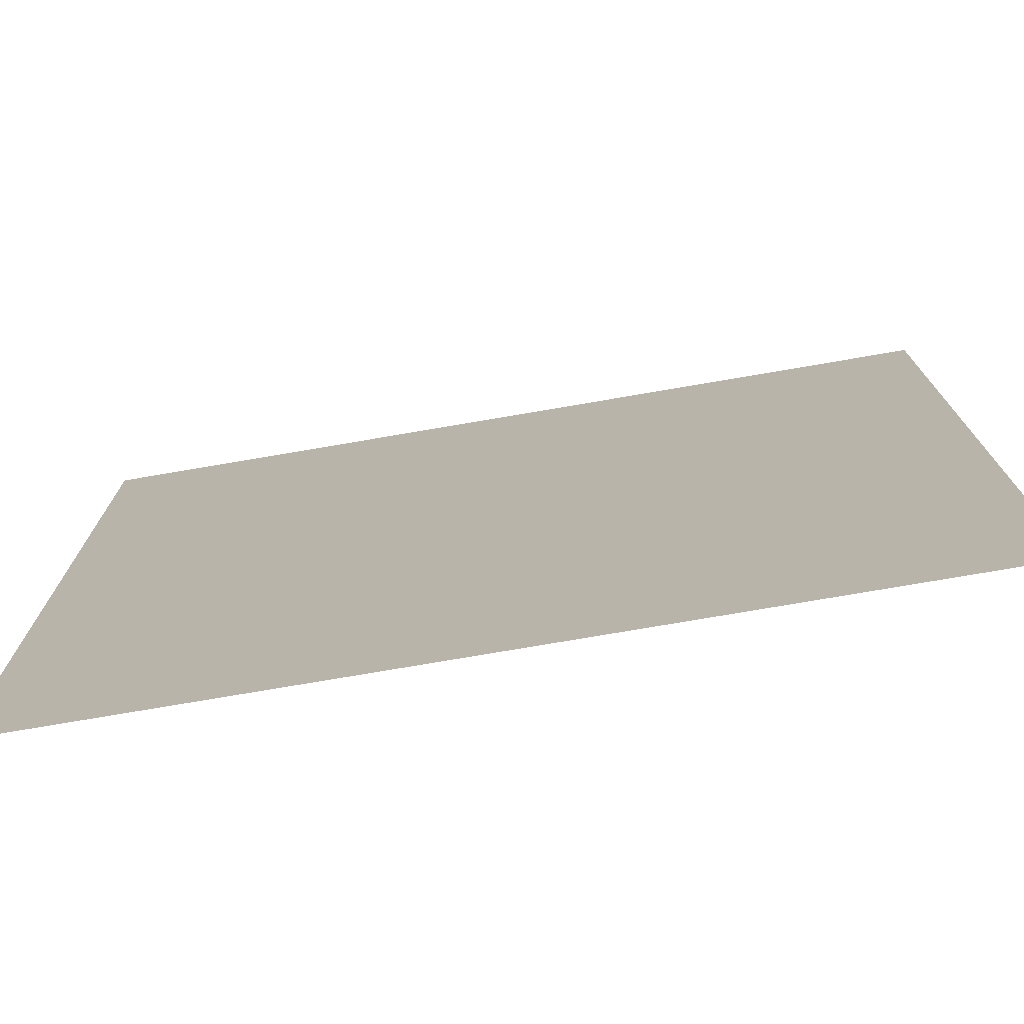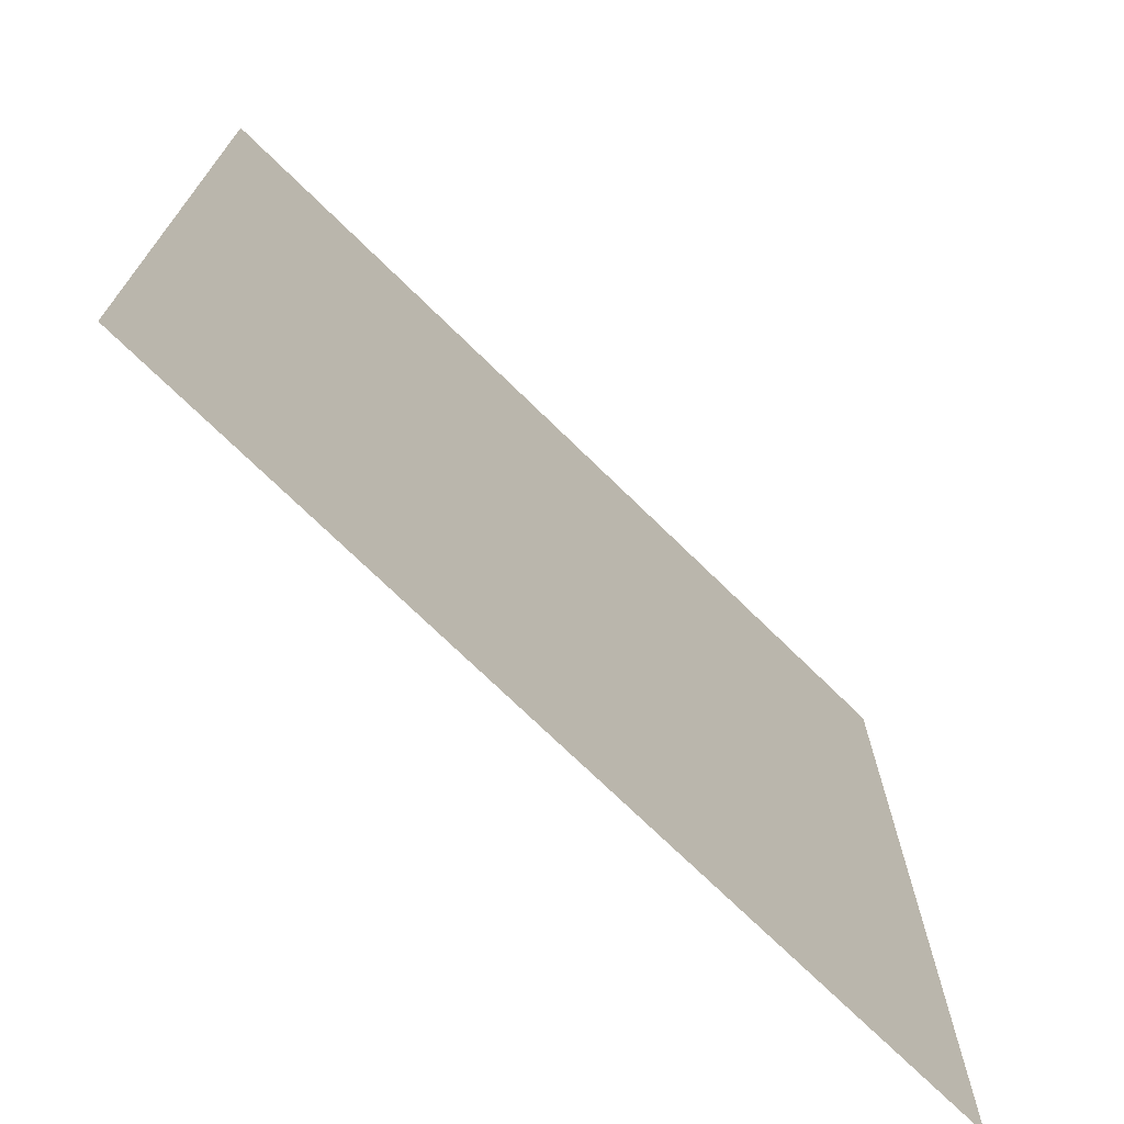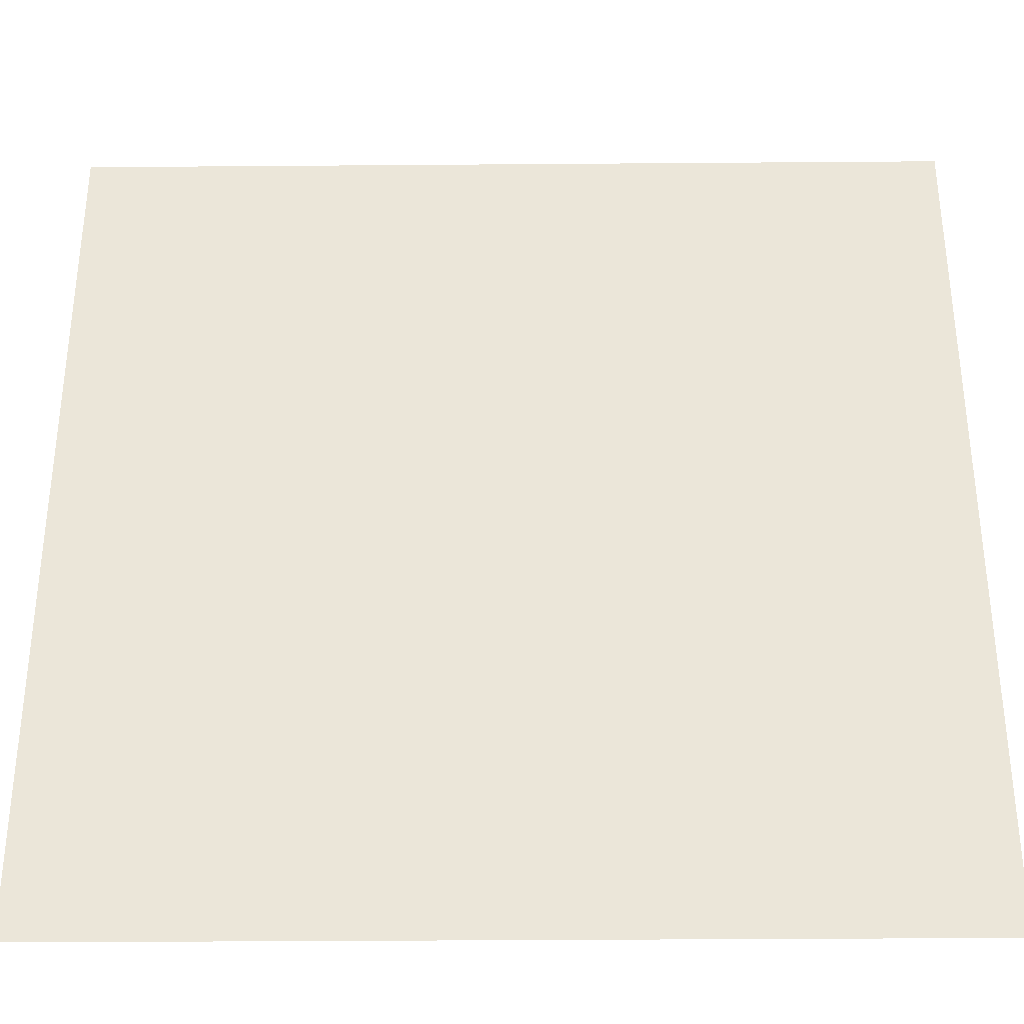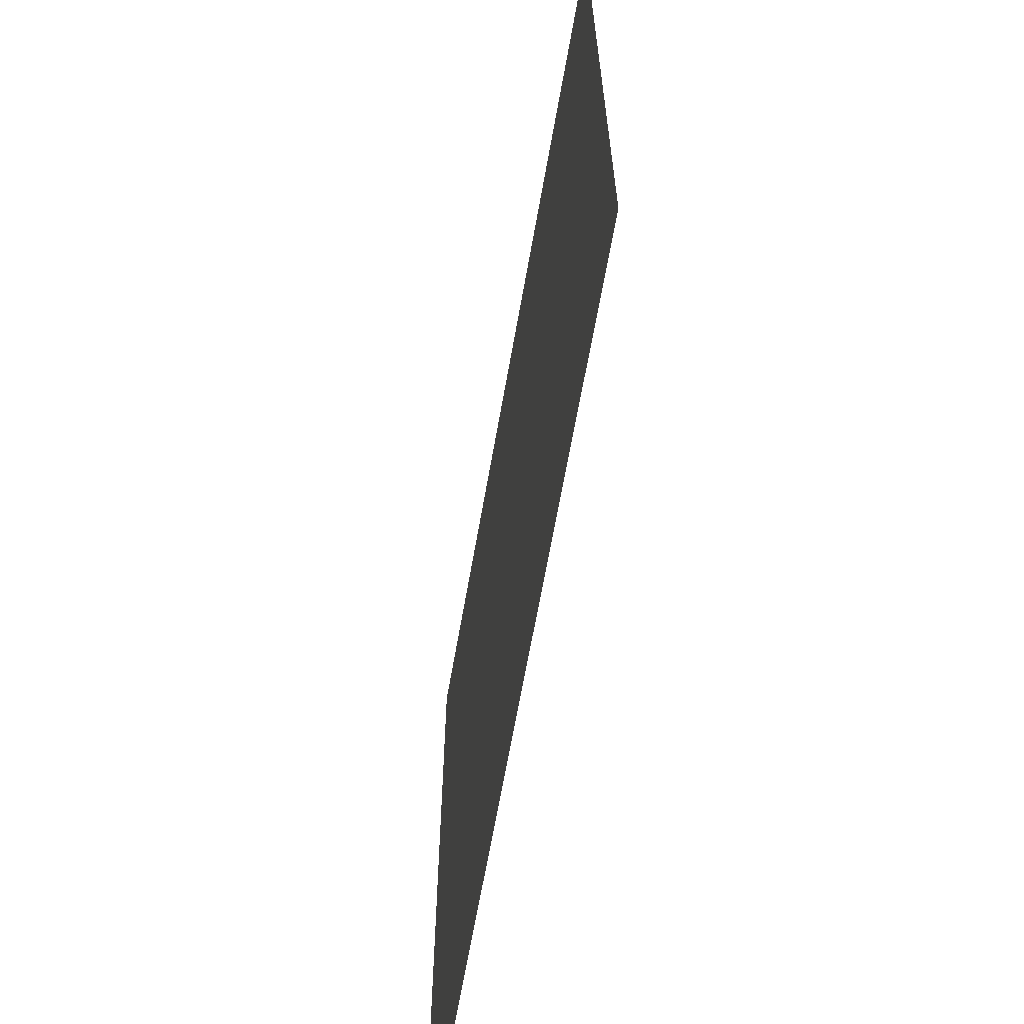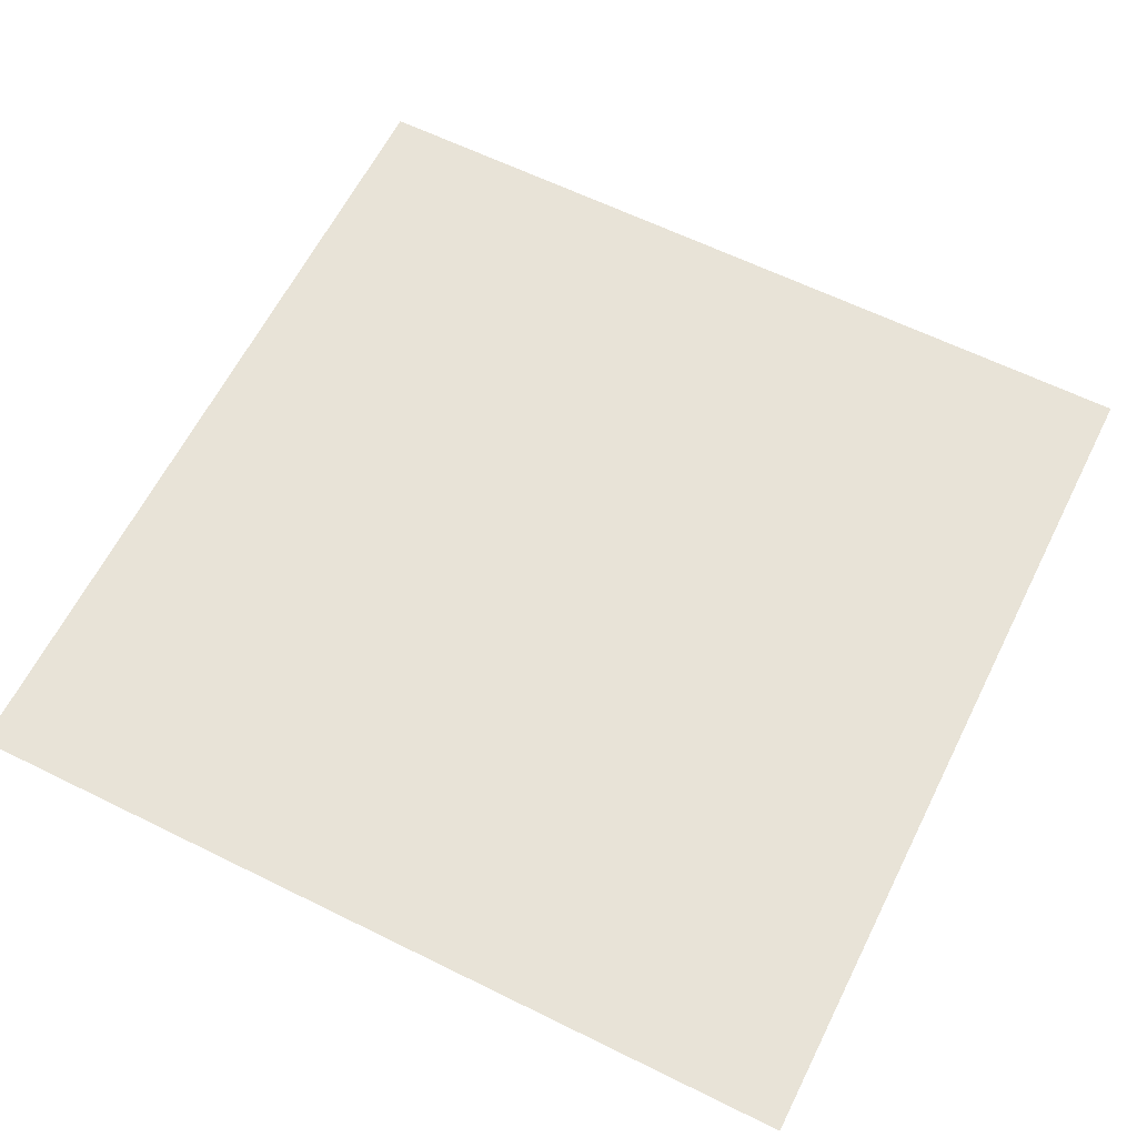
<metadata>
{"format":"obj","ext":"obj","renderer":"f3d","projection":"perspective","resolution":1024,"background":"white","views":[{"elev":-75.9,"azim":9.7,"up":"+Y"},{"elev":-72.7,"azim":-44.4,"up":"+Y"},{"elev":-34.5,"azim":-179.4,"up":"+Y"},{"elev":-66.1,"azim":80.0,"up":"+Y"},{"elev":62.3,"azim":-63.4,"up":"+Z"}]}
</metadata>
<code>
o Plane
v -2 -2 -0
v 2 -2 -0
v -2 2 0
v 2 2 0
v -2 0 0
v 0 -2 -0
v 2 0 0
v 0 2 0
v 0 0 0
v -2 -1 -0
v 1 -2 -0
v 2 1 0
v -1 2 0
v -2 1 0
v -1 -2 -0
v 2 -1 -0
v 1 2 0
v 0 1 0
v 0 -1 -0
v -1 0 0
v 1 0 0
v 1 -1 -0
v -1 -1 -0
v -1 1 0
v 1 1 0
v -2 -1.5 -0
v 1.5 -2 -0
v 2 1.5 0
v -1.5 2 0
v -2 0.5 0
v -0.5 -2 -0
v 2 -0.5 -0
v 0.5 2 0
v 0 1.5 0
v 0 -0.5 -0
v -1.5 0 0
v 0.5 0 0
v -2 -0.5 -0
v 0.5 -2 -0
v 2 0.5 0
v -0.5 2 0
v -2 1.5 0
v -1.5 -2 -0
v 2 -1.5 -0
v 1.5 2 0
v 0 0.5 0
v 0 -1.5 -0
v -0.5 0 0
v 1.5 0 0
v 1 -0.5 -0
v 1 -1.5 -0
v 0.5 -1 -0
v 1.5 -1 -0
v -1 -0.5 -0
v -1 -1.5 -0
v -1.5 -1 -0
v -0.5 -1 -0
v -1 1.5 0
v -1 0.5 0
v -1.5 1 0
v -0.5 1 0
v 1 1.5 0
v 1 0.5 0
v 0.5 1 0
v 1.5 1 0
v 1.5 0.5 0
v 0.5 0.5 0
v 0.5 1.5 0
v -0.5 0.5 0
v -1.5 0.5 0
v -1.5 1.5 0
v -0.5 -1.5 -0
v -1.5 -1.5 -0
v -1.5 -0.5 -0
v 1.5 -1.5 -0
v 0.5 -1.5 -0
v 0.5 -0.5 -0
v 1.5 -0.5 -0
v -0.5 -0.5 -0
v -0.5 1.5 0
v 1.5 1.5 0
v -2 -1.75 -0
v 1.75 -2 -0
v 2 1.75 0
v -1.75 2 0
v -2 0.25 0
v -0.25 -2 -0
v 2 -0.25 -0
v 0.25 2 0
v 0 1.75 0
v 0 -0.25 -0
v -1.75 0 0
v 0.25 0 0
v -2 -0.75 -0
v 0.75 -2 -0
v 2 0.75 0
v -0.75 2 0
v -2 1.25 0
v -1.25 -2 -0
v 2 -1.25 -0
v 1.25 2 0
v 0 0.75 0
v 0 -1.25 -0
v -0.75 0 0
v 1.25 0 0
v 1 -0.25 -0
v 1 -1.25 -0
v 0.25 -1 -0
v 1.25 -1 -0
v -1 -0.25 -0
v -1 -1.25 -0
v -1.75 -1 -0
v -0.75 -1 -0
v -1 1.75 0
v -1 0.75 0
v -1.75 1 0
v -0.75 1 0
v 1 1.75 0
v 1 0.75 0
v 0.25 1 0
v 1.25 1 0
v -2 -1.25 -0
v 1.25 -2 -0
v 2 1.25 0
v -1.25 2 0
v -2 0.75 0
v -0.75 -2 -0
v 2 -0.75 -0
v 0.75 2 0
v 0 1.25 0
v 0 -0.75 -0
v -1.25 0 0
v 0.75 0 0
v -2 -0.25 -0
v 0.25 -2 -0
v 2 0.25 0
v -0.25 2 0
v -2 1.75 0
v -1.75 -2 -0
v 2 -1.75 -0
v 1.75 2 0
v 0 0.25 0
v 0 -1.75 -0
v -0.25 0 0
v 1.75 0 0
v 1 -0.75 -0
v 1 -1.75 -0
v 0.75 -1 -0
v 1.75 -1 -0
v -1 -0.75 -0
v -1 -1.75 -0
v -1.25 -1 -0
v -0.25 -1 -0
v -1 1.25 0
v -1 0.25 0
v -1.25 1 0
v -0.25 1 0
v 1 1.25 0
v 1 0.25 0
v 0.75 1 0
v 1.75 1 0
v 1.5 0.75 0
v 1.5 0.25 0
v 1.25 0.5 0
v 1.75 0.5 0
v 0.5 0.75 0
v 0.5 0.25 0
v 0.25 0.5 0
v 0.75 0.5 0
v 0.5 1.75 0
v 0.5 1.25 0
v 0.25 1.5 0
v 0.75 1.5 0
v -0.5 0.75 0
v -0.5 0.25 0
v -0.75 0.5 0
v -0.25 0.5 0
v -1.5 0.75 0
v -1.5 0.25 0
v -1.75 0.5 0
v -1.25 0.5 0
v -1.5 1.75 0
v -1.5 1.25 0
v -1.75 1.5 0
v -1.25 1.5 0
v -0.5 -1.25 -0
v -0.5 -1.75 -0
v -0.75 -1.5 -0
v -0.25 -1.5 -0
v -1.5 -1.25 -0
v -1.5 -1.75 -0
v -1.75 -1.5 -0
v -1.25 -1.5 -0
v -1.5 -0.25 -0
v -1.5 -0.75 -0
v -1.75 -0.5 -0
v -1.25 -0.5 -0
v 1.5 -1.25 -0
v 1.5 -1.75 -0
v 1.25 -1.5 -0
v 1.75 -1.5 -0
v 0.5 -1.25 -0
v 0.5 -1.75 -0
v 0.25 -1.5 -0
v 0.75 -1.5 -0
v 0.5 -0.25 -0
v 0.5 -0.75 -0
v 0.25 -0.5 -0
v 0.75 -0.5 -0
v 1.5 -0.25 -0
v 1.5 -0.75 -0
v 1.25 -0.5 -0
v 1.75 -0.5 -0
v -0.5 -0.25 -0
v -0.5 -0.75 -0
v -0.75 -0.5 -0
v -0.25 -0.5 -0
v -0.5 1.75 0
v -0.5 1.25 0
v -0.75 1.5 0
v -0.25 1.5 0
v 1.5 1.75 0
v 1.5 1.25 0
v 1.25 1.5 0
v 1.75 1.5 0
v 1.75 1.25 0
v 1.25 1.25 0
v 1.25 1.75 0
v -0.25 1.25 0
v -0.75 1.25 0
v -0.75 1.75 0
v -0.25 -0.75 -0
v -0.75 -0.75 -0
v -0.75 -0.25 -0
v 1.75 -0.75 -0
v 1.25 -0.75 -0
v 1.25 -0.25 -0
v 0.75 -0.75 -0
v 0.25 -0.75 -0
v 0.25 -0.25 -0
v 0.75 -1.75 -0
v 0.25 -1.75 -0
v 0.25 -1.25 -0
v 1.75 -1.75 -0
v 1.25 -1.75 -0
v 1.25 -1.25 -0
v -1.25 -0.75 -0
v -1.75 -0.75 -0
v -1.75 -0.25 -0
v -1.25 -1.75 -0
v -1.75 -1.75 -0
v -1.75 -1.25 -0
v -0.25 -1.75 -0
v -0.75 -1.75 -0
v -0.75 -1.25 -0
v -1.25 1.25 0
v -1.75 1.25 0
v -1.75 1.75 0
v -1.25 0.25 0
v -1.75 0.25 0
v -1.75 0.75 0
v -0.25 0.25 0
v -0.75 0.25 0
v -0.75 0.75 0
v 0.75 1.25 0
v 0.25 1.25 0
v 0.25 1.75 0
v 0.75 0.25 0
v 0.25 0.25 0
v 0.25 0.75 0
v 1.75 0.25 0
v 1.25 0.25 0
v 1.25 0.75 0
v 1.75 0.75 0
v 0.75 0.75 0
v 0.75 1.75 0
v -0.25 0.75 0
v -1.25 0.75 0
v -1.25 1.75 0
v -0.25 -1.25 -0
v -1.25 -1.25 -0
v -1.25 -0.25 -0
v 1.75 -1.25 -0
v 0.75 -1.25 -0
v 0.75 -0.25 -0
v 1.75 -0.25 -0
v -0.25 -0.25 -0
v -0.25 1.75 0
v 1.75 1.75 0
f 84 141 289
f 90 137 288
f 91 144 287
f 88 145 286
f 106 133 285
f 107 148 284
f 100 149 283
f 110 132 282
f 111 152 281
f 103 153 280
f 114 125 279
f 115 156 278
f 102 157 277
f 118 129 276
f 119 160 275
f 96 161 274
f 162 121 273
f 163 164 272
f 136 165 271
f 166 120 270
f 167 168 269
f 159 169 268
f 170 89 267
f 171 172 266
f 158 173 265
f 174 117 264
f 175 176 263
f 142 177 262
f 178 116 261
f 179 180 260
f 155 181 259
f 182 85 258
f 183 184 257
f 154 185 256
f 186 113 255
f 187 188 254
f 143 189 253
f 190 112 252
f 191 192 251
f 151 193 250
f 194 92 249
f 195 196 248
f 150 197 247
f 198 109 246
f 199 200 245
f 140 201 244
f 202 108 243
f 203 204 242
f 147 205 241
f 206 93 240
f 207 208 239
f 146 209 238
f 210 105 237
f 211 212 236
f 128 213 235
f 214 104 234
f 215 216 233
f 131 217 232
f 218 97 231
f 219 220 230
f 130 221 229
f 222 101 228
f 223 224 227
f 124 225 226
f 226 81 223
f 161 223 65
f 12 226 161
f 227 62 158
f 121 158 25
f 65 227 121
f 228 17 118
f 224 118 62
f 81 228 224
f 229 80 219
f 157 219 61
f 18 229 157
f 230 58 154
f 117 154 24
f 61 230 117
f 231 13 114
f 220 114 58
f 80 231 220
f 232 79 215
f 153 215 57
f 19 232 153
f 233 54 150
f 113 150 23
f 57 233 113
f 234 20 110
f 216 110 54
f 79 234 216
f 235 78 211
f 149 211 53
f 16 235 149
f 236 50 146
f 109 146 22
f 53 236 109
f 237 21 106
f 212 106 50
f 78 237 212
f 238 77 207
f 148 207 52
f 22 238 148
f 239 35 131
f 108 131 19
f 52 239 108
f 240 9 91
f 208 91 35
f 77 240 208
f 241 76 203
f 95 203 39
f 11 241 95
f 242 47 143
f 135 143 6
f 39 242 135
f 243 19 103
f 204 103 47
f 76 243 204
f 244 75 199
f 83 199 27
f 2 244 83
f 245 51 147
f 123 147 11
f 27 245 123
f 246 22 107
f 200 107 51
f 75 246 200
f 247 74 195
f 152 195 56
f 23 247 152
f 248 38 94
f 112 94 10
f 56 248 112
f 249 5 134
f 196 134 38
f 74 249 196
f 250 73 191
f 99 191 43
f 15 250 99
f 251 26 82
f 139 82 1
f 43 251 139
f 252 10 122
f 192 122 26
f 73 252 192
f 253 72 187
f 87 187 31
f 6 253 87
f 254 55 151
f 127 151 15
f 31 254 127
f 255 23 111
f 188 111 55
f 72 255 188
f 256 71 183
f 156 183 60
f 24 256 156
f 257 42 98
f 116 98 14
f 60 257 116
f 258 3 138
f 184 138 42
f 71 258 184
f 259 70 179
f 132 179 36
f 20 259 132
f 260 30 86
f 92 86 5
f 36 260 92
f 261 14 126
f 180 126 30
f 70 261 180
f 262 69 175
f 144 175 48
f 9 262 144
f 263 59 155
f 104 155 20
f 48 263 104
f 264 24 115
f 176 115 59
f 69 264 176
f 265 68 171
f 160 171 64
f 25 265 160
f 266 34 130
f 120 130 18
f 64 266 120
f 267 8 90
f 172 90 34
f 68 267 172
f 268 67 167
f 133 167 37
f 21 268 133
f 269 46 142
f 93 142 9
f 37 269 93
f 270 18 102
f 168 102 46
f 67 270 168
f 271 66 163
f 145 163 49
f 7 271 145
f 272 63 159
f 105 159 21
f 49 272 105
f 273 25 119
f 164 119 63
f 66 273 164
f 274 65 162
f 165 162 66
f 40 274 165
f 275 64 166
f 169 166 67
f 63 275 169
f 276 33 170
f 173 170 68
f 62 276 173
f 277 61 174
f 177 174 69
f 46 277 177
f 278 60 178
f 181 178 70
f 59 278 181
f 279 29 182
f 185 182 71
f 58 279 185
f 280 57 186
f 189 186 72
f 47 280 189
f 281 56 190
f 193 190 73
f 55 281 193
f 282 36 194
f 197 194 74
f 54 282 197
f 283 53 198
f 201 198 75
f 44 283 201
f 284 52 202
f 205 202 76
f 51 284 205
f 285 37 206
f 209 206 77
f 50 285 209
f 286 49 210
f 213 210 78
f 32 286 213
f 287 48 214
f 217 214 79
f 35 287 217
f 288 41 218
f 221 218 80
f 34 288 221
f 289 45 222
f 225 222 81
f 28 289 225
f 84 4 141
f 90 8 137
f 91 9 144
f 88 7 145
f 106 21 133
f 107 22 148
f 100 16 149
f 110 20 132
f 111 23 152
f 103 19 153
f 114 13 125
f 115 24 156
f 102 18 157
f 118 17 129
f 119 25 160
f 96 12 161
f 162 65 121
f 163 66 164
f 136 40 165
f 166 64 120
f 167 67 168
f 159 63 169
f 170 33 89
f 171 68 172
f 158 62 173
f 174 61 117
f 175 69 176
f 142 46 177
f 178 60 116
f 179 70 180
f 155 59 181
f 182 29 85
f 183 71 184
f 154 58 185
f 186 57 113
f 187 72 188
f 143 47 189
f 190 56 112
f 191 73 192
f 151 55 193
f 194 36 92
f 195 74 196
f 150 54 197
f 198 53 109
f 199 75 200
f 140 44 201
f 202 52 108
f 203 76 204
f 147 51 205
f 206 37 93
f 207 77 208
f 146 50 209
f 210 49 105
f 211 78 212
f 128 32 213
f 214 48 104
f 215 79 216
f 131 35 217
f 218 41 97
f 219 80 220
f 130 34 221
f 222 45 101
f 223 81 224
f 124 28 225
f 226 225 81
f 161 226 223
f 12 124 226
f 227 224 62
f 121 227 158
f 65 223 227
f 228 101 17
f 224 228 118
f 81 222 228
f 229 221 80
f 157 229 219
f 18 130 229
f 230 220 58
f 117 230 154
f 61 219 230
f 231 97 13
f 220 231 114
f 80 218 231
f 232 217 79
f 153 232 215
f 19 131 232
f 233 216 54
f 113 233 150
f 57 215 233
f 234 104 20
f 216 234 110
f 79 214 234
f 235 213 78
f 149 235 211
f 16 128 235
f 236 212 50
f 109 236 146
f 53 211 236
f 237 105 21
f 212 237 106
f 78 210 237
f 238 209 77
f 148 238 207
f 22 146 238
f 239 208 35
f 108 239 131
f 52 207 239
f 240 93 9
f 208 240 91
f 77 206 240
f 241 205 76
f 95 241 203
f 11 147 241
f 242 204 47
f 135 242 143
f 39 203 242
f 243 108 19
f 204 243 103
f 76 202 243
f 244 201 75
f 83 244 199
f 2 140 244
f 245 200 51
f 123 245 147
f 27 199 245
f 246 109 22
f 200 246 107
f 75 198 246
f 247 197 74
f 152 247 195
f 23 150 247
f 248 196 38
f 112 248 94
f 56 195 248
f 249 92 5
f 196 249 134
f 74 194 249
f 250 193 73
f 99 250 191
f 15 151 250
f 251 192 26
f 139 251 82
f 43 191 251
f 252 112 10
f 192 252 122
f 73 190 252
f 253 189 72
f 87 253 187
f 6 143 253
f 254 188 55
f 127 254 151
f 31 187 254
f 255 113 23
f 188 255 111
f 72 186 255
f 256 185 71
f 156 256 183
f 24 154 256
f 257 184 42
f 116 257 98
f 60 183 257
f 258 85 3
f 184 258 138
f 71 182 258
f 259 181 70
f 132 259 179
f 20 155 259
f 260 180 30
f 92 260 86
f 36 179 260
f 261 116 14
f 180 261 126
f 70 178 261
f 262 177 69
f 144 262 175
f 9 142 262
f 263 176 59
f 104 263 155
f 48 175 263
f 264 117 24
f 176 264 115
f 69 174 264
f 265 173 68
f 160 265 171
f 25 158 265
f 266 172 34
f 120 266 130
f 64 171 266
f 267 89 8
f 172 267 90
f 68 170 267
f 268 169 67
f 133 268 167
f 21 159 268
f 269 168 46
f 93 269 142
f 37 167 269
f 270 120 18
f 168 270 102
f 67 166 270
f 271 165 66
f 145 271 163
f 7 136 271
f 272 164 63
f 105 272 159
f 49 163 272
f 273 121 25
f 164 273 119
f 66 162 273
f 274 161 65
f 165 274 162
f 40 96 274
f 275 160 64
f 169 275 166
f 63 119 275
f 276 129 33
f 173 276 170
f 62 118 276
f 277 157 61
f 177 277 174
f 46 102 277
f 278 156 60
f 181 278 178
f 59 115 278
f 279 125 29
f 185 279 182
f 58 114 279
f 280 153 57
f 189 280 186
f 47 103 280
f 281 152 56
f 193 281 190
f 55 111 281
f 282 132 36
f 197 282 194
f 54 110 282
f 283 149 53
f 201 283 198
f 44 100 283
f 284 148 52
f 205 284 202
f 51 107 284
f 285 133 37
f 209 285 206
f 50 106 285
f 286 145 49
f 213 286 210
f 32 88 286
f 287 144 48
f 217 287 214
f 35 91 287
f 288 137 41
f 221 288 218
f 34 90 288
f 289 141 45
f 225 289 222
f 28 84 289

</code>
